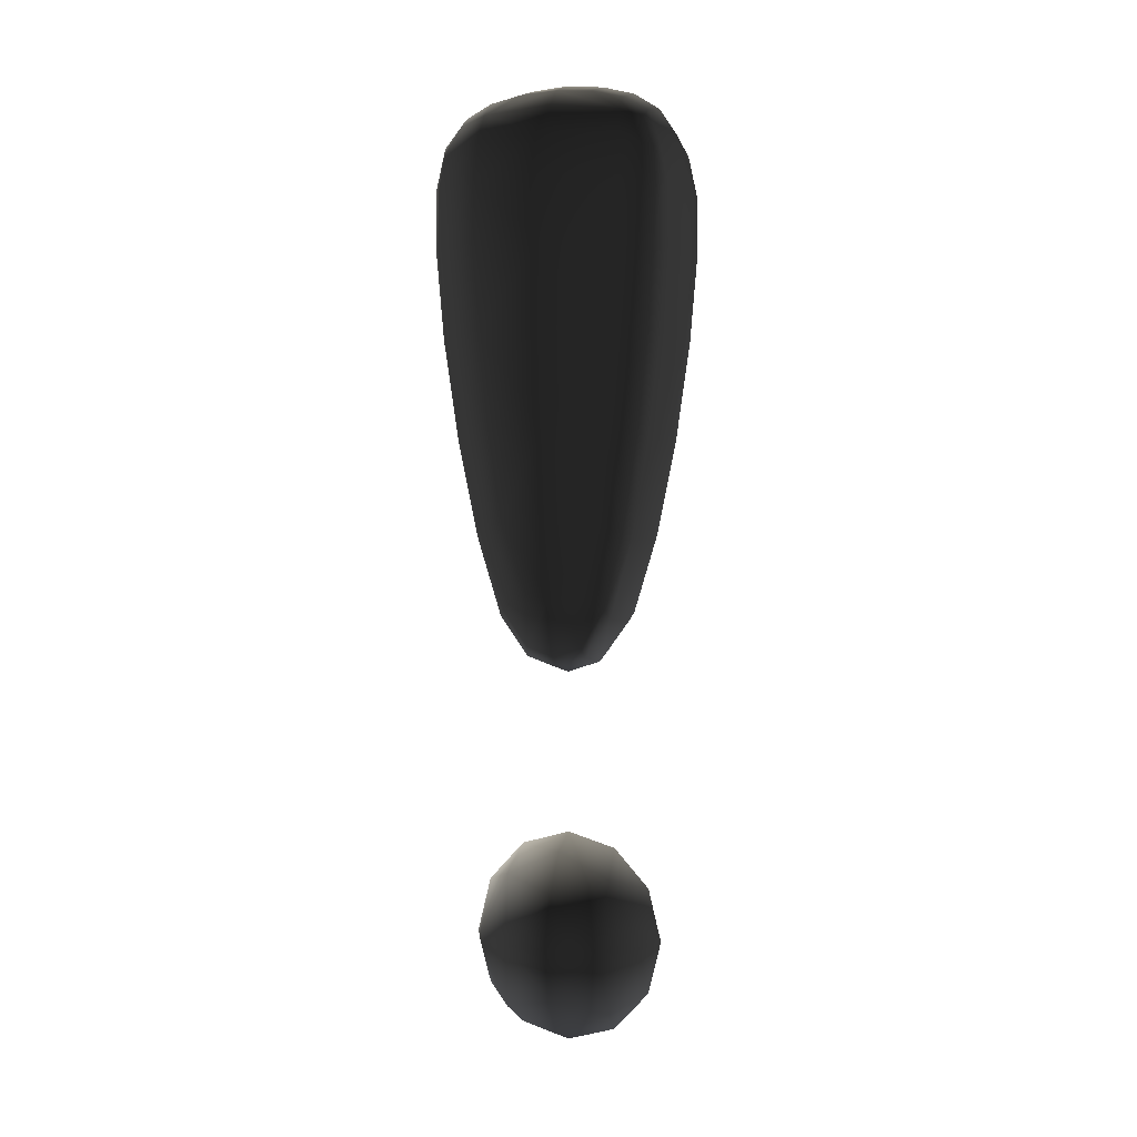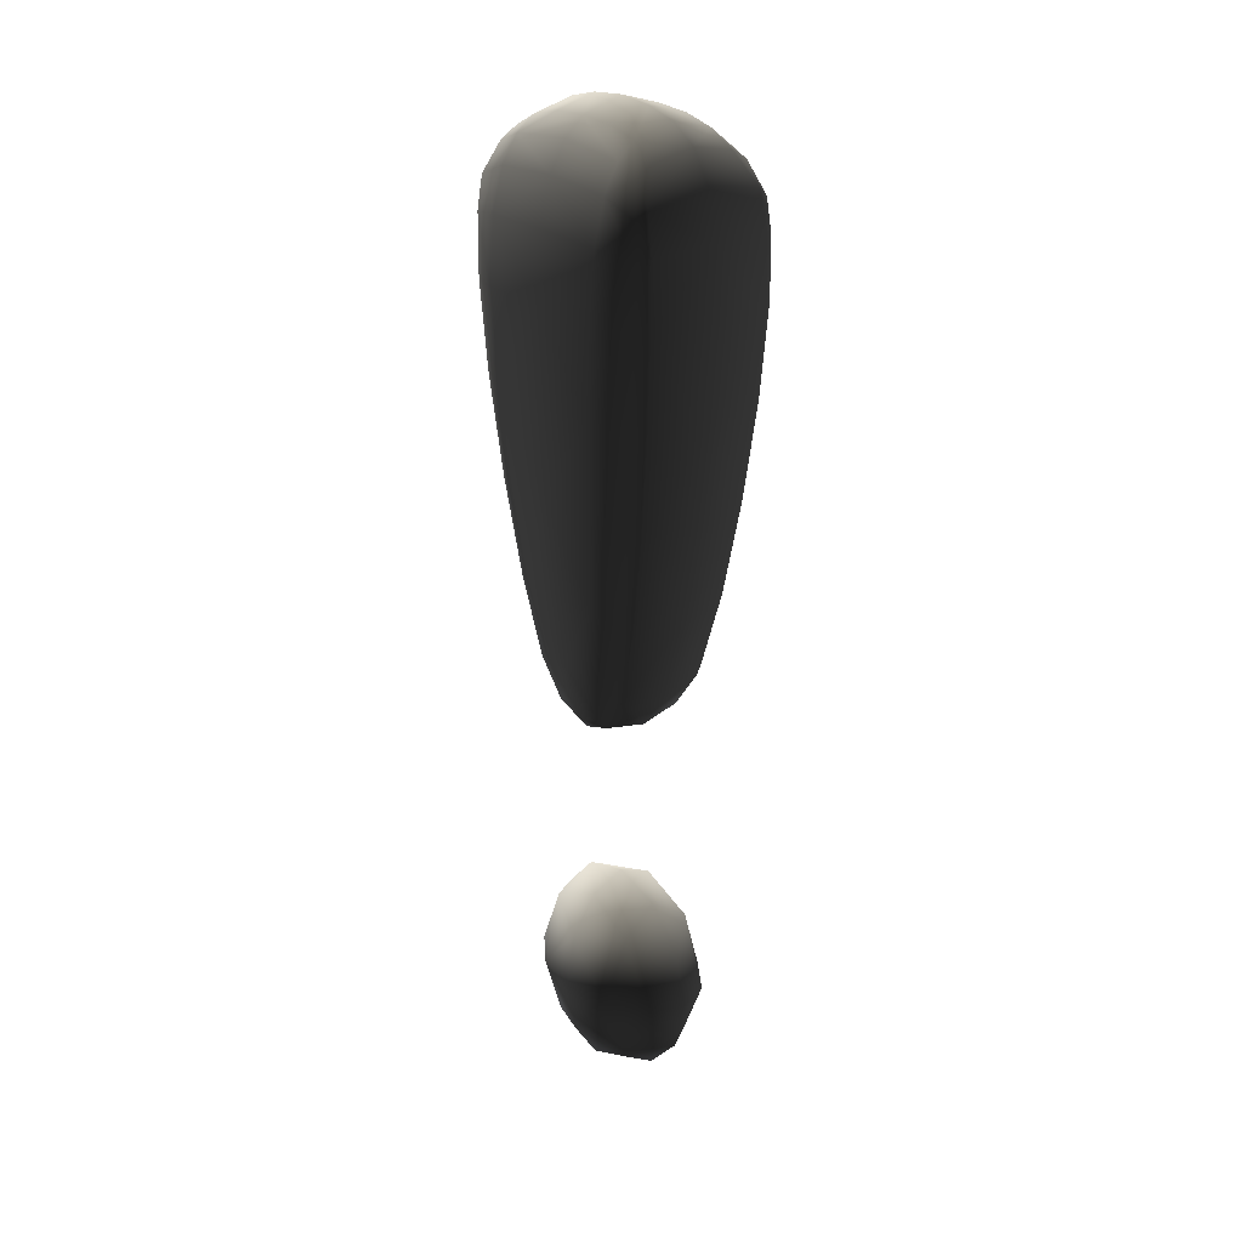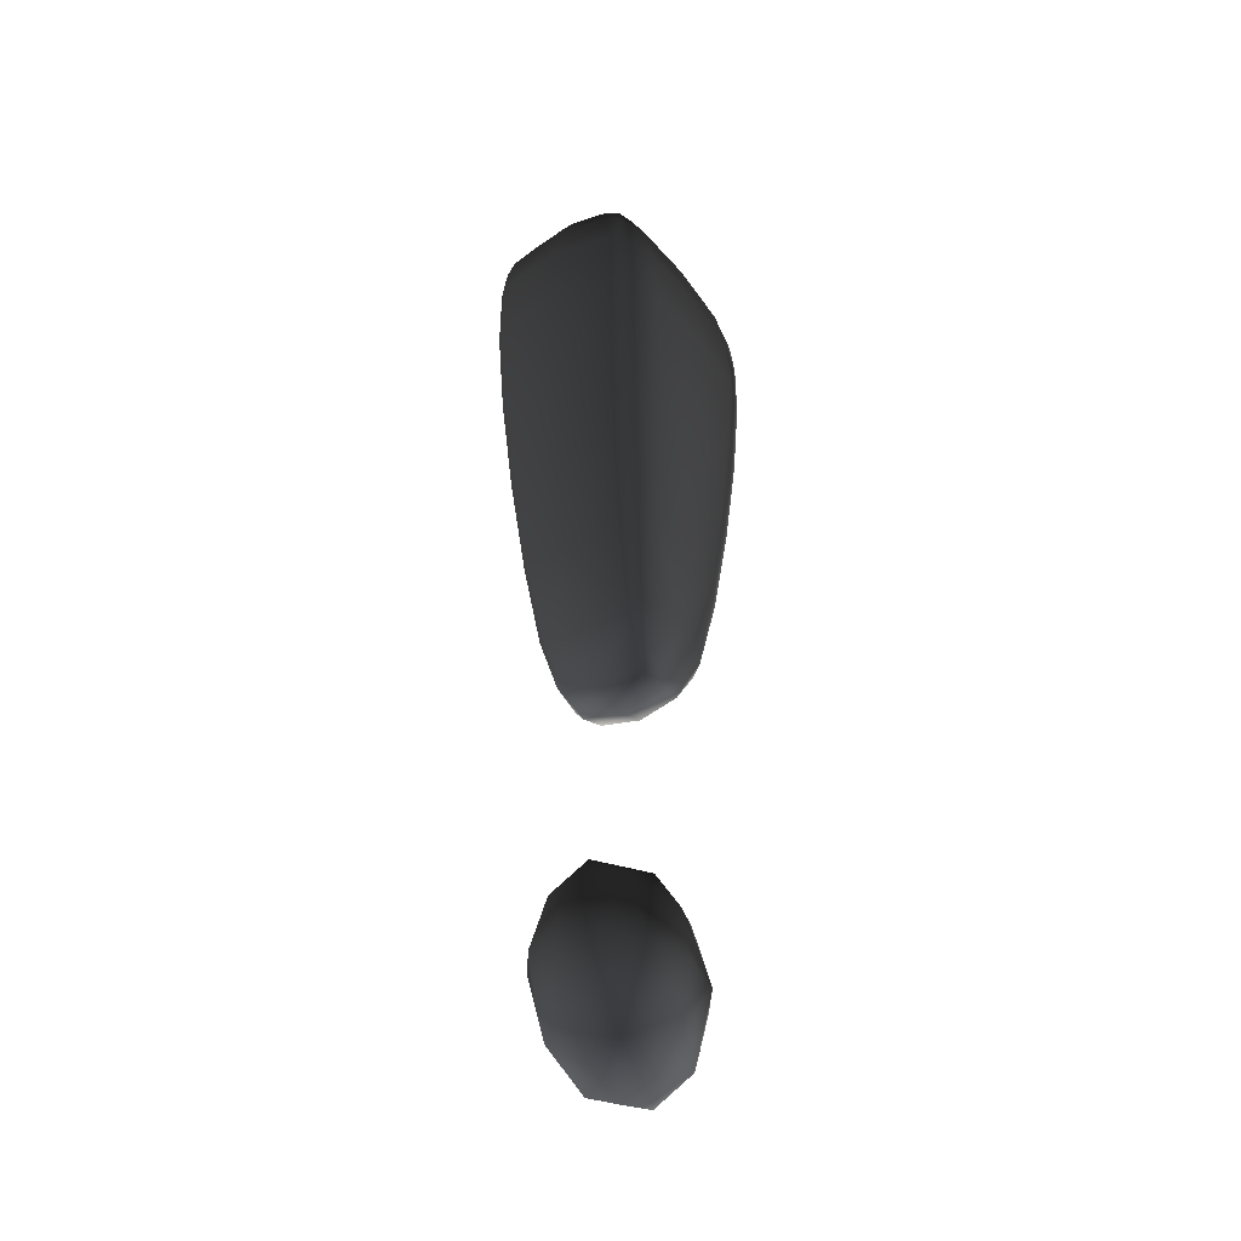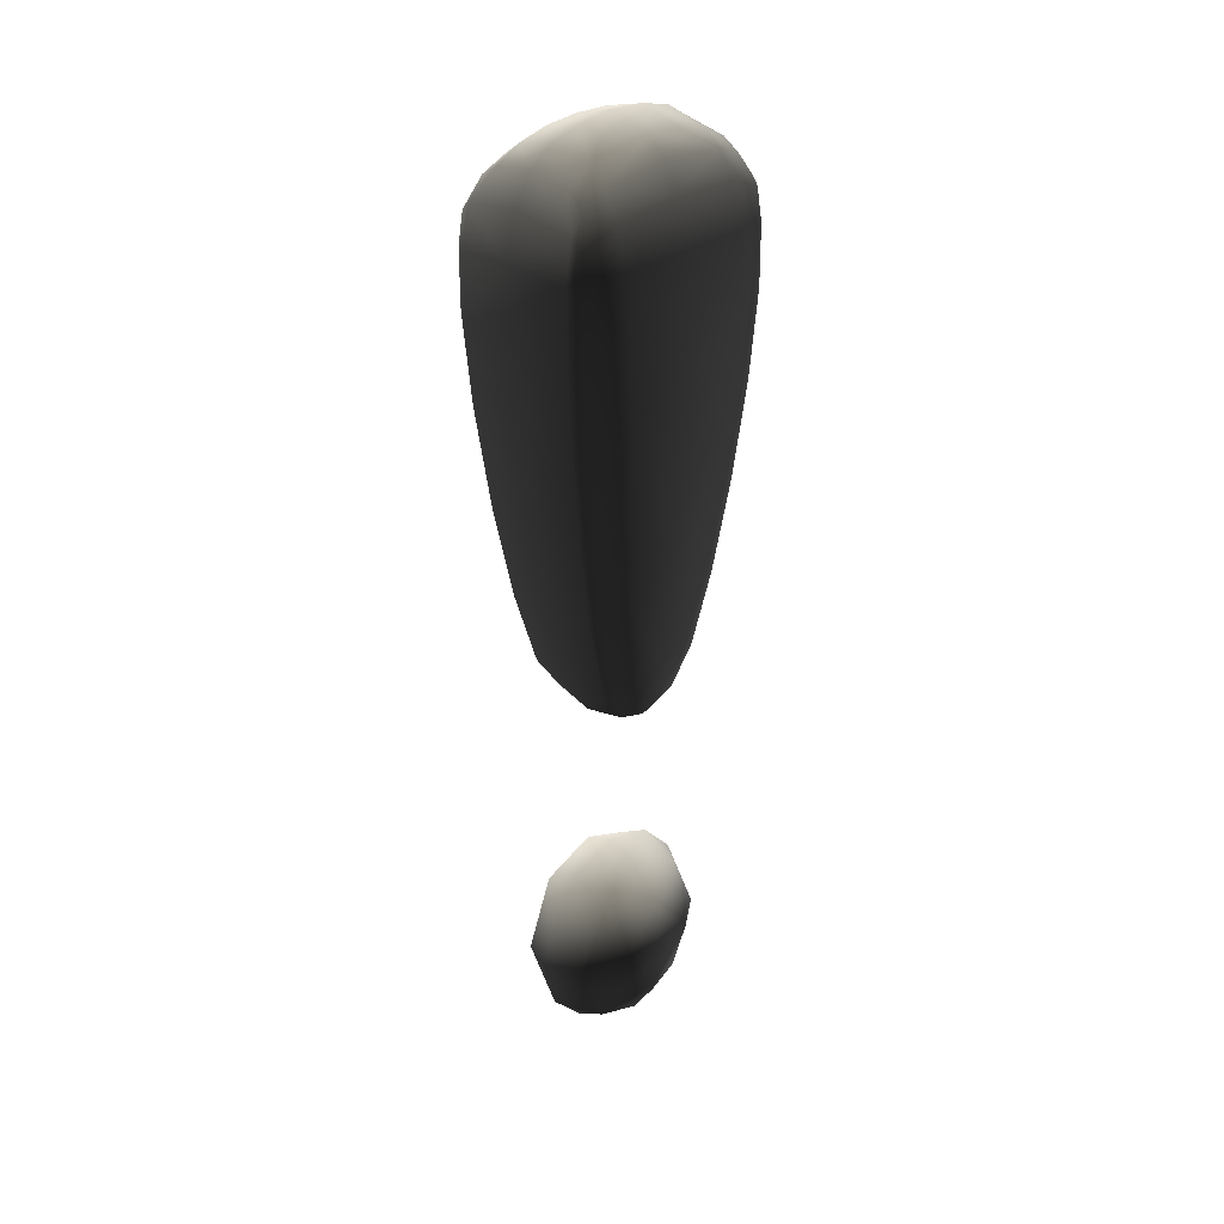
<metadata>
{"format":"obj","ext":"obj","renderer":"f3d","projection":"perspective","resolution":1024,"background":"white","views":[{"elev":3.0,"azim":-72.8,"up":"+Y"},{"elev":25.0,"azim":-38.2,"up":"+Y"},{"elev":-37.8,"azim":-147.3,"up":"+Y"},{"elev":31.3,"azim":43.7,"up":"+Y"}]}
</metadata>
<code>
v -0.03785 0.4221 -0.01402
v -0.03098 0.4128 -0.03061
v -0.02904 0.3913 -0.01645
v 0.04031 0.6713 0.06155
v 0.03442 0.6763 0.06321
v 0.03567 0.6537 0.06793
v 0.03386 0.6886 0.05375
v 0.04322 0.6182 0.06252
v 0.0362 0.6183 0.06819
v 0.03457 0.5677 0.06425
v 0.04242 0.6525 0.06315
v 0.04154 0.5683 0.05864
v 0.0382 0.512 0.05182
v 0.03167 0.5102 0.05672
v 0.02836 0.4542 0.0462
v 0.03567 0.6537 -0.06823
v 0.03442 0.6763 -0.06351
v 0.04031 0.6713 -0.06185
v 0.04242 0.6525 -0.06345
v 0.04322 0.6182 -0.06283
v 0.0362 0.6183 -0.06849
v 0.03457 0.5677 -0.06456
v 0.02836 0.4542 -0.0465
v 0.03167 0.5102 -0.05703
v 0.0382 0.512 -0.05213
v 0.04154 0.5683 -0.05895
v 0.03433 0.4571 -0.04258
v 0.03099 0.4128 -0.03061
v 0.0238 0.3853 -0.01776
v 0.02905 0.3913 -0.01645
v 0.02834 0.3851 -0.0001519
v 0.02547 0.4082 -0.03331
v 0.03099 0.4128 0.03031
v 0.02547 0.4082 0.033
v 0.0238 0.3853 0.01746
v 0.03433 0.4571 0.04228
v 0.02905 0.3913 0.01614
v 0.02327 0.3791 -0.0001519
v 0.05134 0.6196 0.04043
v 0.04848 0.6555 0.0409
v 0.04242 0.6525 0.06315
v 0.04239 0.6796 0.04042
v 0.04031 0.6713 0.06155
v 0.03386 0.6886 0.05375
v 0.04322 0.6182 0.06252
v 0.04154 0.5683 0.05864
v 0.04997 0.5702 0.03759
v 0.0462 0.5151 0.03321
v 0.03433 0.4571 0.04228
v 0.03099 0.4128 0.03031
v 0.03785 0.4221 0.01371
v 0.04166 0.4645 0.02803
v 0.0382 0.512 0.05182
v -0.03442 0.6763 -0.06351
v -0.04031 0.6713 -0.06185
v -0.03386 0.6886 -0.05405
v -0.03567 0.6537 -0.06823
v -0.04242 0.6525 -0.06345
v -0.04322 0.6182 -0.06283
v -0.03619 0.6183 -0.06849
v -0.03457 0.5677 -0.06456
v -0.04153 0.5683 -0.05895
v -0.0382 0.512 -0.05213
v -0.03167 0.5102 -0.05703
v -0.02836 0.4542 -0.0465
v -0.03433 0.4571 -0.04258
v -0.03098 0.4128 -0.03061
v -0.02546 0.4082 -0.03331
v -0.0238 0.3853 -0.01776
v -0.02904 0.3913 -0.01645
v -0.02834 0.3851 -0.0001519
v -0.02327 0.3791 -0.0001519
v -0.0238 0.3853 0.01746
v -0.02904 0.3913 0.01614
v -0.03098 0.4128 0.03031
v -0.02546 0.4082 0.033
v -0.02836 0.4542 0.0462
v -0.03433 0.4571 0.04228
v -0.0382 0.512 0.05182
v -0.03167 0.5102 0.05672
v -0.03457 0.5677 0.06425
v -0.04153 0.5683 0.05864
v -0.04322 0.6182 0.06252
v -0.04031 0.6713 0.06155
v -0.04242 0.6525 0.06315
v -0.03567 0.6537 0.06793
v -0.03619 0.6183 0.06819
v -0.03442 0.6763 0.06321
v -0.03386 0.6886 0.05375
v -0.04031 0.6713 0.06155
v -0.02408 0.6946 0.05387
v -0.02332 0.7027 0.03921
v -0.04242 0.6525 0.06315
v -0.04239 0.6796 0.04042
v -0.03375 0.6943 0.03973
v -0.04153 0.5683 0.05864
v -0.04322 0.6182 0.06252
v -0.05134 0.6196 0.04043
v -0.04847 0.6555 0.0409
v -0.03785 0.4221 0.01371
v -0.03098 0.4128 0.03031
v -0.03433 0.4571 0.04228
v -0.04166 0.4645 0.02803
v -0.0462 0.5151 0.03321
v -0.0382 0.512 0.05182
v -0.04996 0.5702 0.03759
v 0.03398 0.1862 -0.0001519
v 0.03398 0.2173 -0.02842
v 0.03924 0.2173 -0.0001519
v 0.02148 0.1779 -0.03111
v 0.01961 0.1634 -0.0001519
v -2.185e-05 0.1634 -0.02842
v -2.185e-05 0.1551 -0.0001519
v -0.01965 0.1634 -0.0001519
v -2.185e-05 0.1634 0.02811
v 0.02148 0.1779 0.03081
v 0.03398 0.2173 0.02811
v 0.03398 0.2484 -0.0001519
v -0.02152 0.1779 0.03081
v -2.185e-05 0.1862 0.0488
v 0.01961 0.2173 0.0488
v 0.02148 0.2566 0.03081
v -0.01965 0.2173 0.0488
v -2.185e-05 0.2173 0.05638
v -2.185e-05 0.2484 0.0488
v -2.185e-05 0.2711 0.02811
v 0.01961 0.2711 -0.0001519
v -0.02152 0.2566 0.03081
v -0.03402 0.2173 0.02811
v 0.02148 0.2566 -0.03111
v -2.185e-05 0.2711 -0.02842
v -2.185e-05 0.2484 -0.04911
v -2.185e-05 0.2794 -0.0001519
v -0.01965 0.2711 -0.0001519
v -0.03402 0.2484 -0.0001519
v -0.02152 0.2566 -0.03111
v -0.01965 0.2173 -0.04911
v -2.185e-05 0.2173 -0.05668
v -0.03402 0.2173 -0.02842
v -0.03928 0.2173 -0.0001519
v -0.03402 0.1862 -0.0001519
v -0.02152 0.1779 -0.03111
v -2.185e-05 0.1862 -0.04911
v 0.01961 0.2173 -0.04911
v -0.03433 0.4571 -0.04258
v -0.03098 0.4128 -0.03061
v -0.03785 0.4221 -0.01402
v -0.04166 0.4645 -0.02833
v -0.0462 0.5151 -0.03352
v -0.0382 0.512 -0.05213
v -0.04153 0.5683 -0.05895
v -0.04242 0.6525 -0.06345
v -0.04322 0.6182 -0.06283
v -0.05134 0.6196 -0.04074
v -0.04996 0.5702 -0.0379
v -0.04847 0.6555 -0.0412
v -0.04239 0.6796 -0.04073
v -0.04031 0.6713 -0.06185
v -0.03386 0.6886 -0.05405
v -0.02333 0.7069 -0.02127
v -0.02332 0.7027 -0.03951
v -0.03375 0.6943 -0.04003
v -0.02408 0.6946 -0.05417
v 1.803e-06 0.699 -0.05457
v -0.03442 0.6763 -0.06351
v 1.803e-06 0.6829 -0.06543
v 1.803e-06 0.6575 -0.07195
v 0.03442 0.6763 -0.06351
v 0.03567 0.6537 -0.06823
v -0.03386 0.6886 -0.05405
v -0.03567 0.6537 -0.06823
v -0.03619 0.6183 -0.06849
v 0.0362 0.6183 -0.06849
v 1.803e-06 0.6198 -0.07368
v 1.803e-06 0.5673 -0.07029
v -0.03457 0.5677 -0.06456
v 0.03457 0.5677 -0.06456
v 0.03167 0.5102 -0.05703
v 1.803e-06 0.451 -0.05101
v 0.02836 0.4542 -0.0465
v 0.02547 0.4082 -0.03331
v 1.803e-06 0.5082 -0.06256
v -0.03167 0.5102 -0.05703
v 1.803e-06 0.4042 -0.03644
v 0.0238 0.3853 -0.01776
v 1.808e-06 0.3808 -0.01937
v -0.02546 0.4082 -0.03331
v -0.02836 0.4542 -0.0465
v 0.02327 0.3791 -0.0001519
v 1.813e-06 0.3743 -0.0001519
v 0.0238 0.3853 0.01746
v 1.808e-06 0.3808 0.01906
v -0.02327 0.3791 -0.0001519
v -0.0238 0.3853 -0.01776
v 0.02547 0.4082 0.033
v 1.803e-06 0.4042 0.03614
v 0.02836 0.4542 0.0462
v 1.803e-06 0.451 0.05071
v -0.02546 0.4082 0.033
v -0.0238 0.3853 0.01746
v -0.03167 0.5102 0.05672
v -0.02836 0.4542 0.0462
v -0.03619 0.6183 0.06819
v -0.03457 0.5677 0.06425
v 1.803e-06 0.5673 0.06999
v 1.803e-06 0.5082 0.06226
v 0.03167 0.5102 0.05672
v 0.03457 0.5677 0.06425
v 0.0362 0.6183 0.06819
v 1.803e-06 0.6198 0.07338
v 1.803e-06 0.6575 0.07164
v -0.03567 0.6537 0.06793
v 0.03567 0.6537 0.06793
v 0.03442 0.6763 0.06321
v 0.02409 0.6946 0.05387
v 0.03386 0.6886 0.05375
v -0.03442 0.6763 0.06321
v 1.803e-06 0.6829 0.06513
v 1.803e-06 0.699 0.05427
v 0.02332 0.7027 0.03921
v 0.03375 0.6943 0.03973
v 1.803e-06 0.7084 0.0394
v 0.02333 0.7069 0.02097
v 1.808e-06 0.7131 0.02097
v 0.02333 0.7069 -0.02127
v 0.03375 0.6943 -0.04003
v 0.02332 0.7027 -0.03951
v 0.02341 0.7081 -0.0001519
v 1.808e-06 0.7131 -0.02127
v 1.808e-06 0.715 -0.0001519
v -0.0234 0.7081 -0.0001519
v -0.02333 0.7069 0.02097
v 0.03375 0.6943 0.03973
v 0.03399 0.6985 -0.0001519
v 0.0431 0.6824 -0.0001519
v 0.04239 0.6796 -0.04073
v 0.04848 0.6555 -0.0412
v 0.04239 0.6796 0.04042
v 0.04997 0.5702 -0.0379
v 0.05134 0.6196 -0.04074
v 0.05321 0.6212 -0.0001519
v 0.04983 0.6574 -0.0001519
v 0.04848 0.6555 0.0409
v 0.05134 0.6196 0.04043
v 0.04873 0.5161 -0.0001519
v 0.05234 0.5713 -0.0001519
v 0.04997 0.5702 0.03759
v 0.0462 0.5151 0.03321
v 0.0462 0.5151 -0.03352
v 0.04166 0.4645 -0.02833
v 0.03785 0.4221 0.01371
v 0.03099 0.4128 0.03031
v 0.02905 0.3913 0.01614
v 0.03784 0.4191 -0.0001519
v 0.02905 0.3913 0.01614
v 0.02834 0.3851 -0.0001519
v 0.02905 0.3913 -0.01645
v 0.04339 0.4624 -0.0001519
v 0.04166 0.4645 0.02803
v 0.03785 0.4221 -0.01402
v 0.03099 0.4128 -0.03061
v 0.03785 0.4221 -0.01402
v 0.03433 0.4571 -0.04258
v 0.04166 0.4645 -0.02833
v 0.0462 0.5151 -0.03352
v 0.0382 0.512 -0.05213
v 0.04154 0.5683 -0.05895
v 0.05134 0.6196 -0.04074
v 0.04322 0.6182 -0.06283
v 0.04242 0.6525 -0.06345
v 0.04997 0.5702 -0.0379
v 0.04848 0.6555 -0.0412
v 0.04239 0.6796 -0.04073
v 0.04031 0.6713 -0.06185
v 0.03386 0.6886 -0.05405
v 0.03375 0.6943 -0.04003
v 0.02332 0.7027 -0.03951
v 0.02409 0.6946 -0.05417
v -0.03399 0.6985 -0.0001519
v -0.03375 0.6943 0.03973
v -0.02332 0.7027 0.03921
v 1.803e-06 0.7084 -0.03971
v -0.03375 0.6943 -0.04003
v -0.0431 0.6824 -0.0001519
v -0.04239 0.6796 0.04042
v -0.04239 0.6796 -0.04073
v -0.04847 0.6555 -0.0412
v -0.05321 0.6212 -0.0001519
v -0.05134 0.6196 -0.04074
v -0.04996 0.5702 -0.0379
v -0.04983 0.6574 -0.0001519
v -0.04847 0.6555 0.0409
v -0.05234 0.5713 -0.0001519
v -0.0462 0.5151 -0.03352
v -0.04872 0.5161 -0.0001519
v -0.04996 0.5702 0.03759
v -0.05134 0.6196 0.04043
v -0.04166 0.4645 -0.02833
v -0.04339 0.4624 -0.0001519
v -0.0462 0.5151 0.03321
v -0.04166 0.4645 0.02803
v -0.03784 0.4191 -0.0001519
v -0.03785 0.4221 0.01371
v -0.02904 0.3913 0.01614
v -0.02834 0.3851 -0.0001519
v -0.02904 0.3913 -0.01645
o talktome.m2
g 0
f 1 2 3
f 4 5 6
f 5 4 7
f 8 9 10
f 6 9 8
f 8 11 6
f 6 11 4
f 10 12 8
f 13 12 10
f 10 14 13
f 13 14 15
f 16 17 18
f 18 19 16
f 16 19 20
f 20 21 16
f 22 21 20
f 23 24 25
f 25 24 22
f 22 26 25
f 20 26 22
f 23 27 28
f 25 27 23
f 29 30 31
f 28 30 29
f 29 32 28
f 28 32 23
f 33 34 35
f 15 34 33
f 33 36 15
f 15 36 13
f 35 37 33
f 31 37 35
f 35 38 31
f 31 38 29
f 39 40 41
f 41 40 42
f 42 43 41
f 44 43 42
f 41 45 39
f 39 45 46
f 46 47 39
f 48 47 46
f 49 50 51
f 51 52 49
f 49 52 48
f 48 53 49
f 46 53 48
f 54 55 56
f 55 54 57
f 57 58 55
f 59 58 57
f 57 60 59
f 59 60 61
f 61 62 59
f 63 62 61
f 61 64 63
f 63 64 65
f 65 66 63
f 67 66 65
f 65 68 67
f 67 68 69
f 69 70 67
f 71 70 69
f 69 72 71
f 71 72 73
f 73 74 71
f 75 74 73
f 73 76 75
f 75 76 77
f 77 78 75
f 79 78 77
f 77 80 79
f 79 80 81
f 81 82 79
f 83 82 81
f 84 85 86
f 86 85 83
f 83 87 86
f 81 87 83
f 86 88 84
f 88 89 90
f 91 89 88
f 89 91 92
f 93 90 94
f 94 90 89
f 89 95 94
f 92 95 89
f 96 97 98
f 98 97 93
f 93 99 98
f 94 99 93
f 100 101 102
f 102 103 100
f 104 103 102
f 102 105 104
f 104 105 96
f 96 106 104
f 98 106 96
f 107 108 109
f 110 108 107
f 111 110 107
f 112 110 111
f 113 112 111
f 113 114 112
f 113 115 114
f 113 111 115
f 111 116 115
f 111 107 116
f 107 117 116
f 107 109 117
f 118 117 109
f 118 109 108
f 115 119 114
f 115 120 119
f 115 116 120
f 116 121 120
f 116 117 121
f 122 121 117
f 122 117 118
f 120 123 119
f 120 124 123
f 120 121 124
f 125 124 121
f 125 121 122
f 125 123 124
f 126 122 127
f 126 125 122
f 126 128 125
f 128 123 125
f 128 129 123
f 119 123 129
f 127 122 118
f 127 118 130
f 127 130 131
f 131 130 132
f 133 127 131
f 133 126 127
f 133 134 126
f 134 128 126
f 134 135 128
f 135 129 128
f 133 131 134
f 131 136 134
f 131 132 136
f 132 137 136
f 132 138 137
f 136 137 139
f 135 139 140
f 136 139 135
f 134 136 135
f 135 140 129
f 141 129 140
f 141 140 139
f 141 139 142
f 142 139 137
f 142 137 143
f 143 137 138
f 143 138 144
f 132 144 138
f 130 144 132
f 119 129 141
f 114 119 141
f 114 141 142
f 114 142 112
f 112 142 143
f 112 143 110
f 143 144 110
f 110 144 108
f 130 108 144
f 118 108 130
f 145 146 147
f 147 148 145
f 145 148 149
f 149 150 145
f 151 150 149
f 152 153 154
f 154 153 151
f 151 155 154
f 149 155 151
f 154 156 152
f 152 156 157
f 157 158 152
f 159 158 157
f 160 161 162
f 157 162 159
f 159 162 161
f 161 163 159
f 164 163 161
f 165 163 164
f 164 166 165
f 165 166 167
f 167 166 168
f 168 169 167
f 163 165 170
f 167 171 165
f 172 171 167
f 167 169 173
f 173 174 167
f 167 174 172
f 172 174 175
f 175 176 172
f 175 174 173
f 173 177 175
f 175 177 178
f 179 180 181
f 178 180 179
f 179 182 178
f 178 182 175
f 175 182 183
f 183 176 175
f 183 182 179
f 181 184 179
f 181 185 186
f 186 184 181
f 187 184 186
f 179 184 187
f 187 188 179
f 179 188 183
f 189 190 186
f 186 185 189
f 189 191 192
f 192 190 189
f 193 190 192
f 186 190 193
f 193 194 186
f 186 194 187
f 195 196 192
f 192 191 195
f 195 197 198
f 198 196 195
f 199 196 198
f 192 196 199
f 199 200 192
f 192 200 193
f 201 202 198
f 198 202 199
f 203 204 205
f 205 204 201
f 201 206 205
f 198 206 201
f 207 206 198
f 198 197 207
f 207 208 205
f 205 206 207
f 205 208 209
f 209 210 205
f 205 210 203
f 203 210 211
f 211 212 203
f 211 210 209
f 209 213 211
f 211 213 214
f 215 214 216
f 217 212 211
f 211 218 217
f 214 218 211
f 219 218 214
f 214 215 219
f 219 215 220
f 220 215 44
f 44 221 220
f 42 221 44
f 217 218 219
f 220 222 219
f 223 220 221
f 220 223 224
f 224 222 220
f 92 222 224
f 219 222 92
f 92 91 219
f 219 91 217
f 225 226 227
f 226 225 228
f 228 225 229
f 229 230 228
f 231 230 229
f 224 230 231
f 231 232 224
f 224 232 92
f 228 230 224
f 224 223 228
f 228 223 233
f 233 234 228
f 228 234 226
f 226 234 235
f 235 236 226
f 237 236 235
f 235 234 233
f 233 238 235
f 239 240 241
f 241 240 237
f 237 242 241
f 235 242 237
f 243 242 235
f 235 238 243
f 241 242 243
f 243 244 241
f 245 246 247
f 247 248 245
f 241 244 247
f 247 246 241
f 241 246 239
f 239 246 245
f 245 249 239
f 250 249 245
f 251 252 253
f 254 251 255
f 255 256 254
f 254 256 257
f 254 258 259
f 259 251 254
f 260 257 261
f 257 260 254
f 254 260 250
f 250 258 254
f 245 258 250
f 259 258 245
f 245 248 259
f 262 261 263
f 263 264 262
f 265 264 263
f 263 266 265
f 265 266 267
f 268 269 270
f 267 269 268
f 268 271 267
f 267 271 265
f 270 272 268
f 273 272 270
f 270 274 273
f 273 274 275
f 275 276 273
f 277 276 275
f 17 275 274
f 278 275 17
f 275 278 277
f 277 278 164
f 168 166 164
f 164 278 168
f 231 279 280
f 280 232 231
f 232 280 281
f 277 282 229
f 229 225 277
f 164 282 277
f 161 282 164
f 229 282 161
f 161 160 229
f 229 160 231
f 231 160 283
f 283 279 231
f 284 279 283
f 280 279 284
f 284 285 280
f 284 286 287
f 283 286 284
f 288 289 290
f 287 289 288
f 288 291 287
f 287 291 284
f 284 291 292
f 292 285 284
f 292 291 288
f 290 293 288
f 290 294 295
f 295 293 290
f 296 293 295
f 288 293 296
f 296 297 288
f 288 297 292
f 295 294 298
f 298 299 295
f 295 300 296
f 301 300 295
f 295 299 301
f 301 299 302
f 302 299 298
f 298 1 302
f 303 304 101
f 302 305 304
f 304 303 302
f 302 303 301
f 302 1 306
f 306 305 302

</code>
